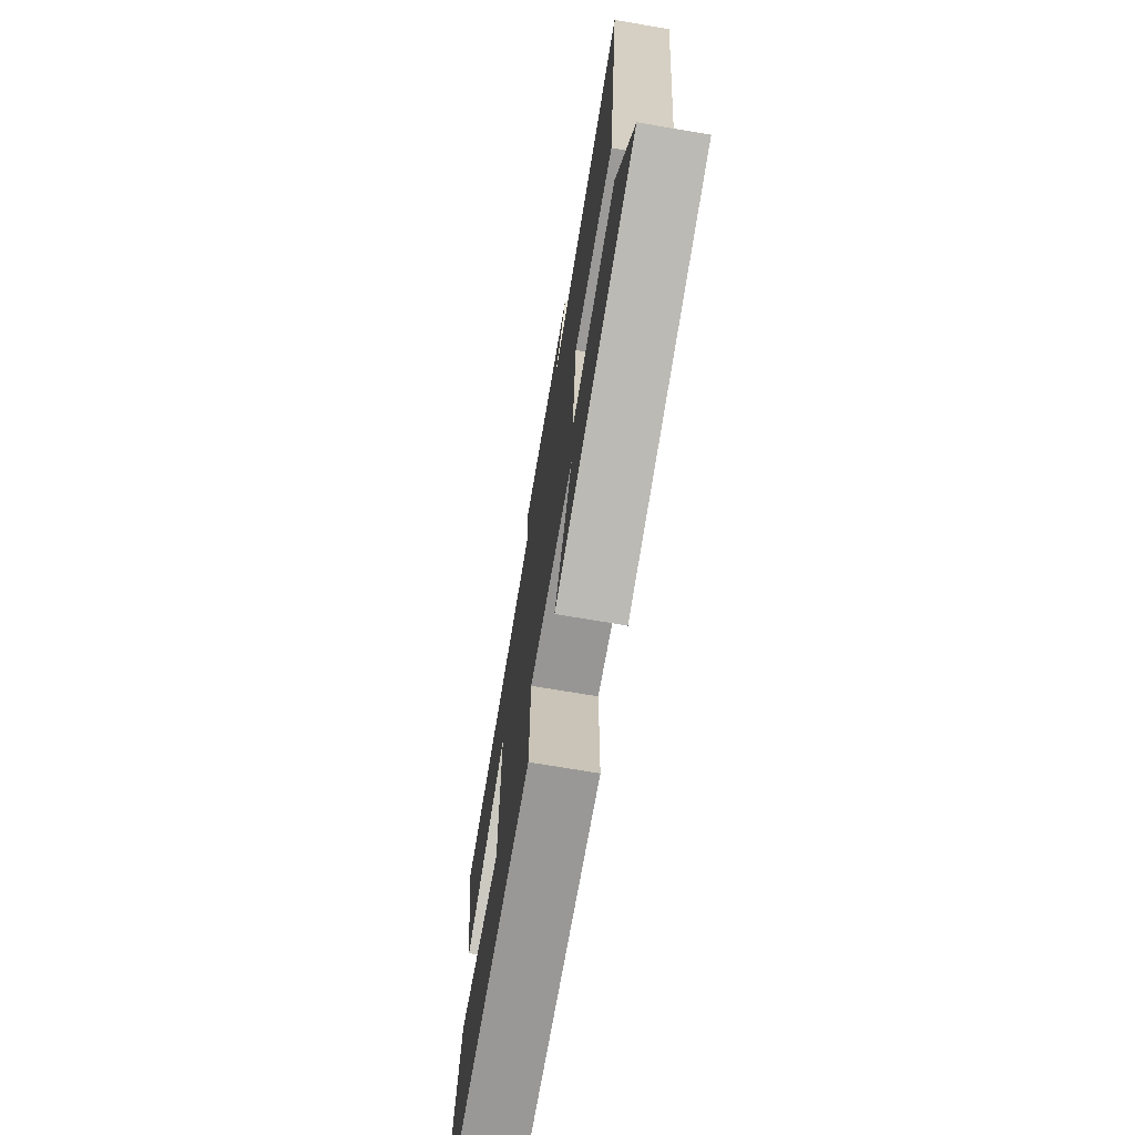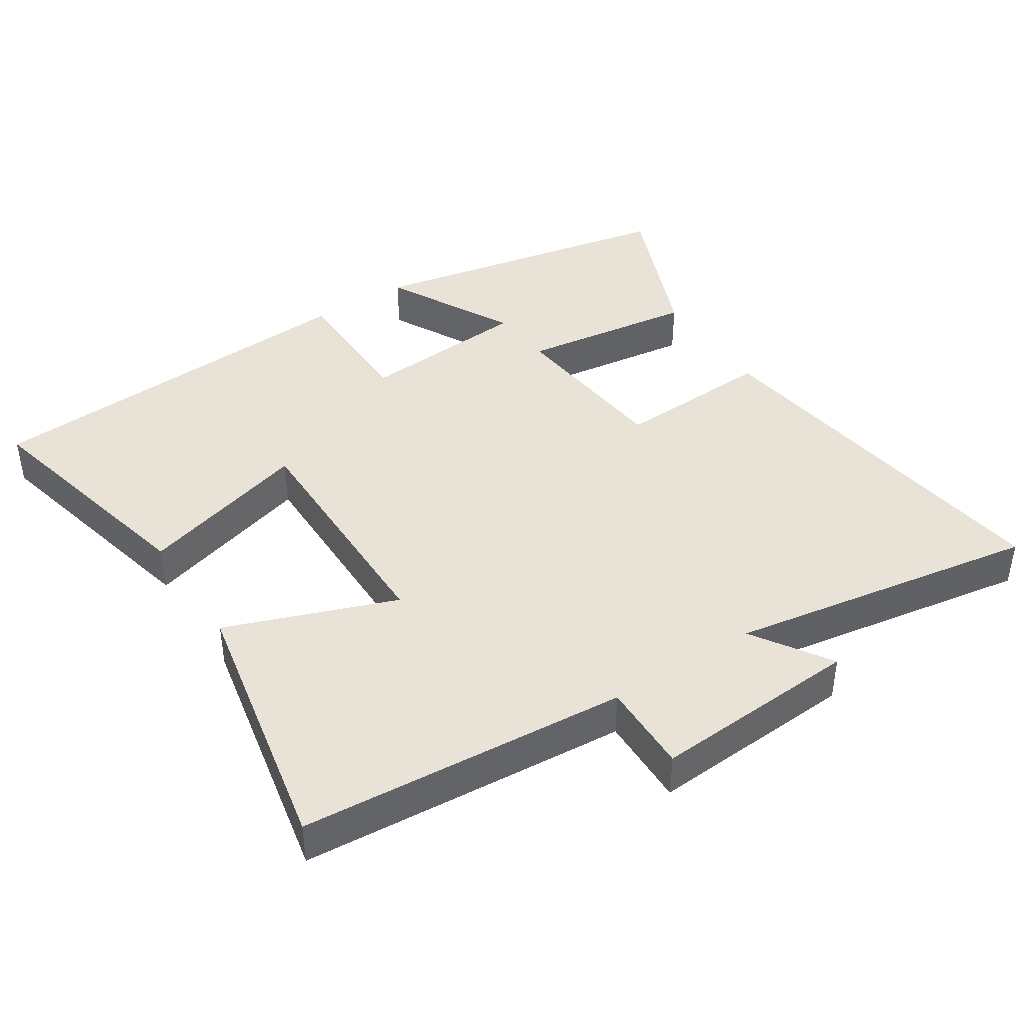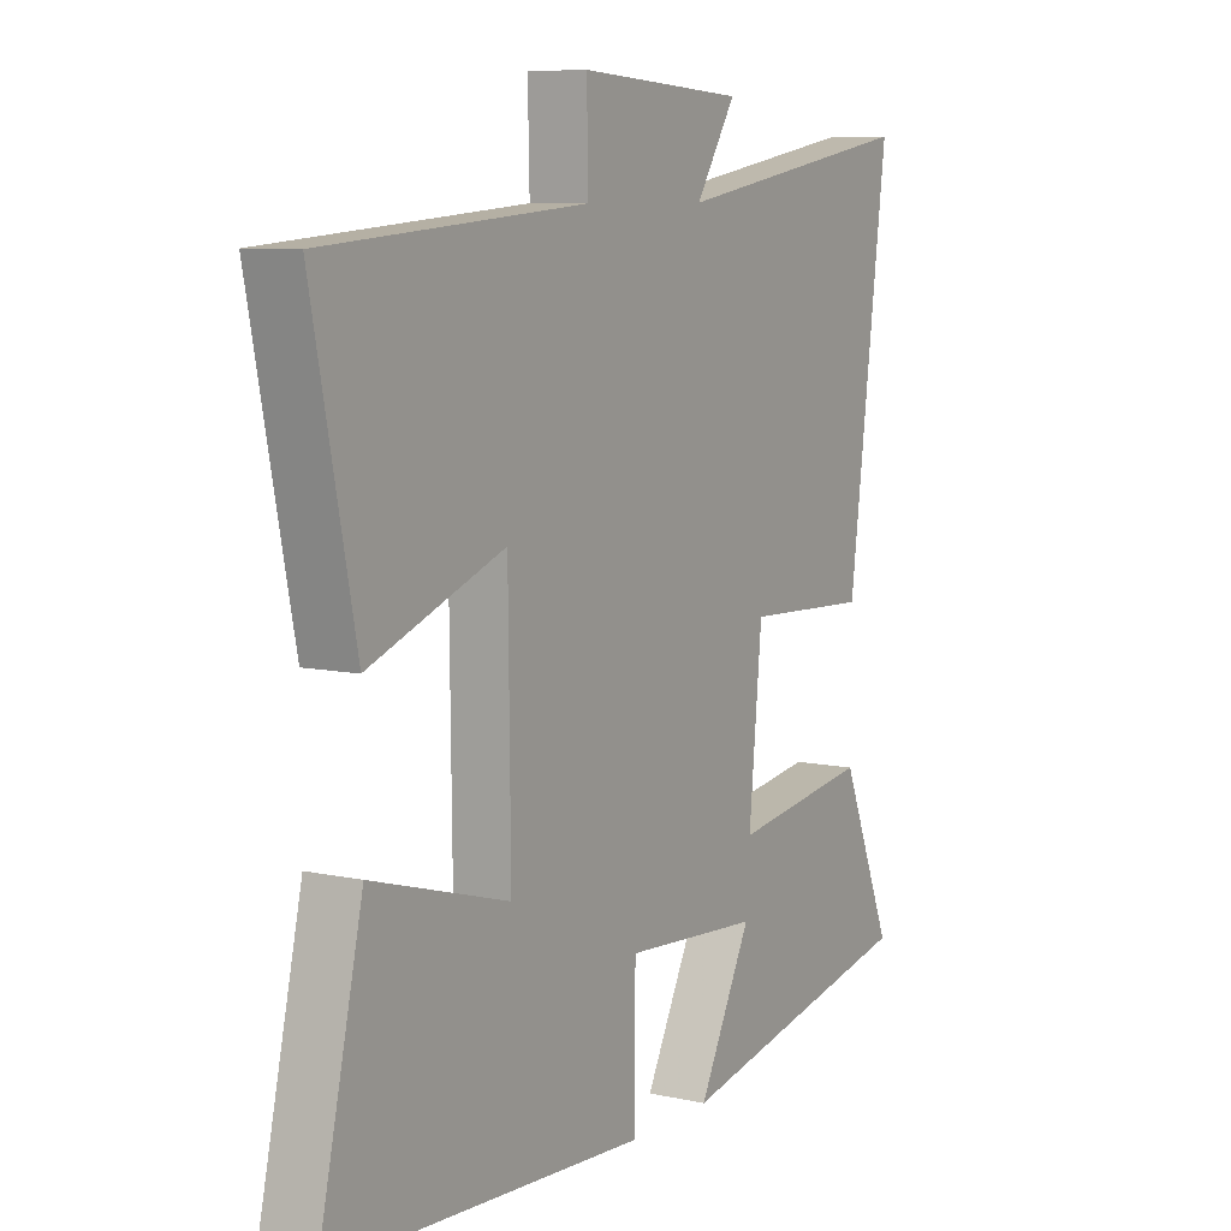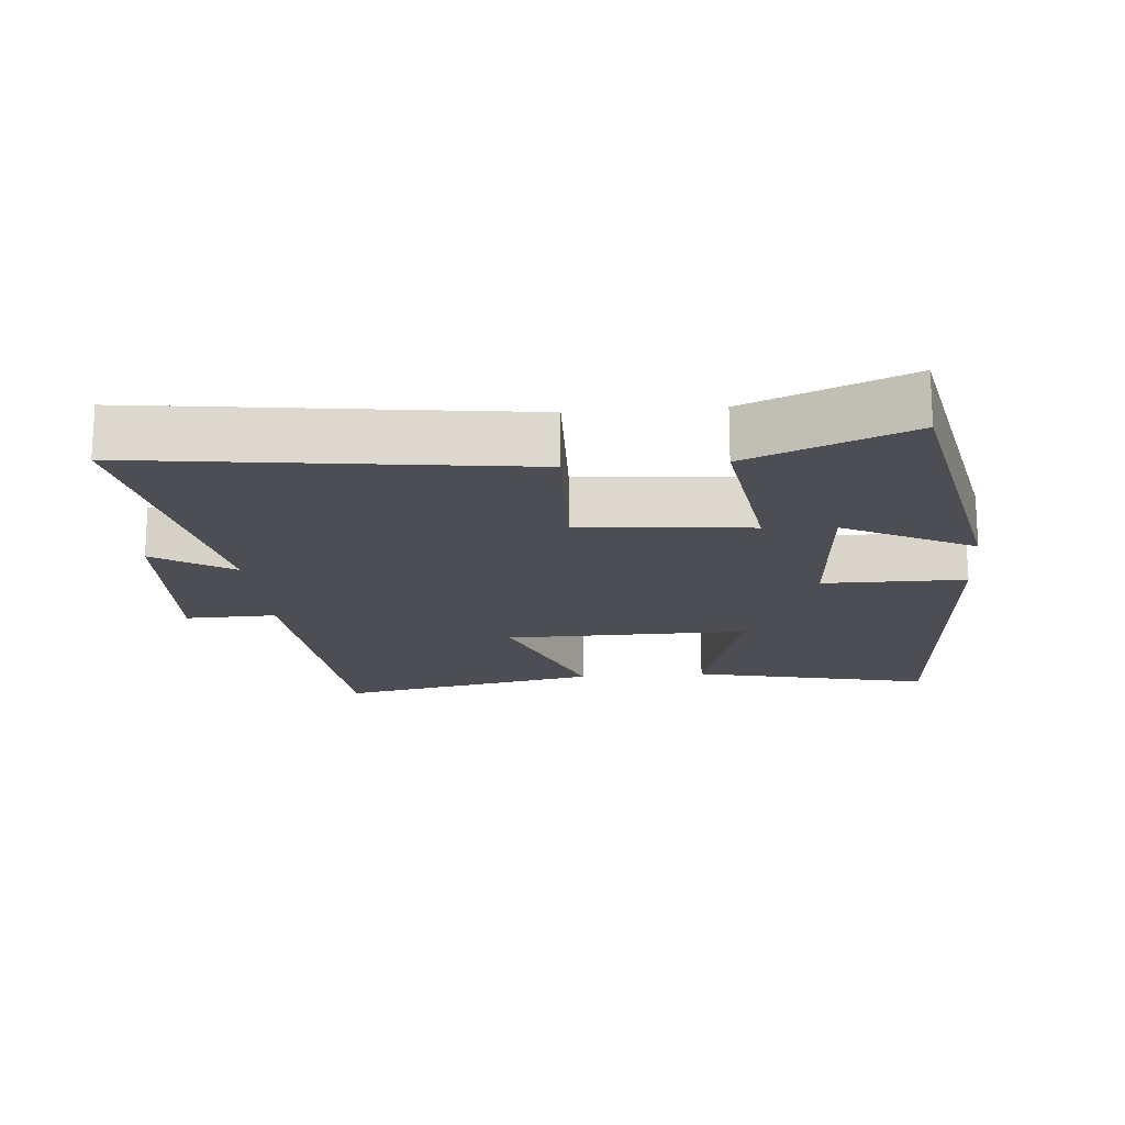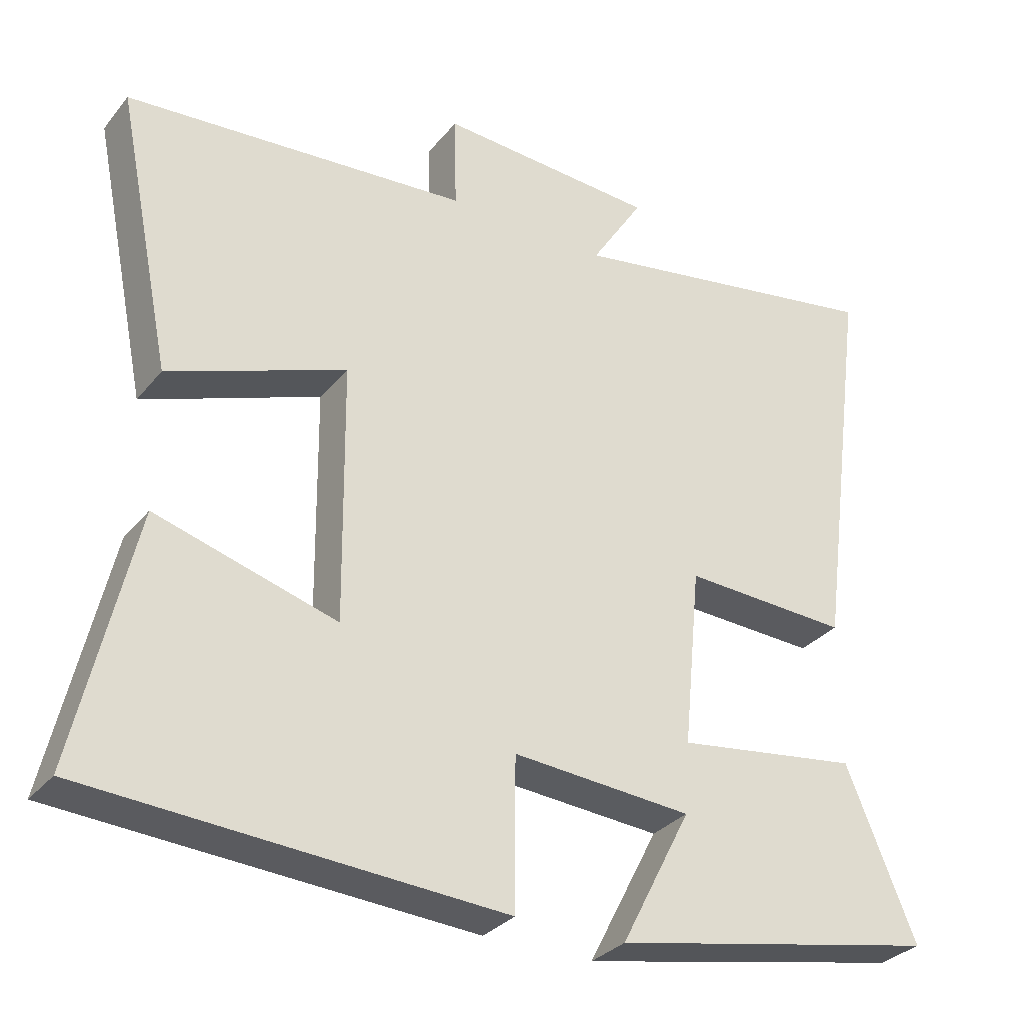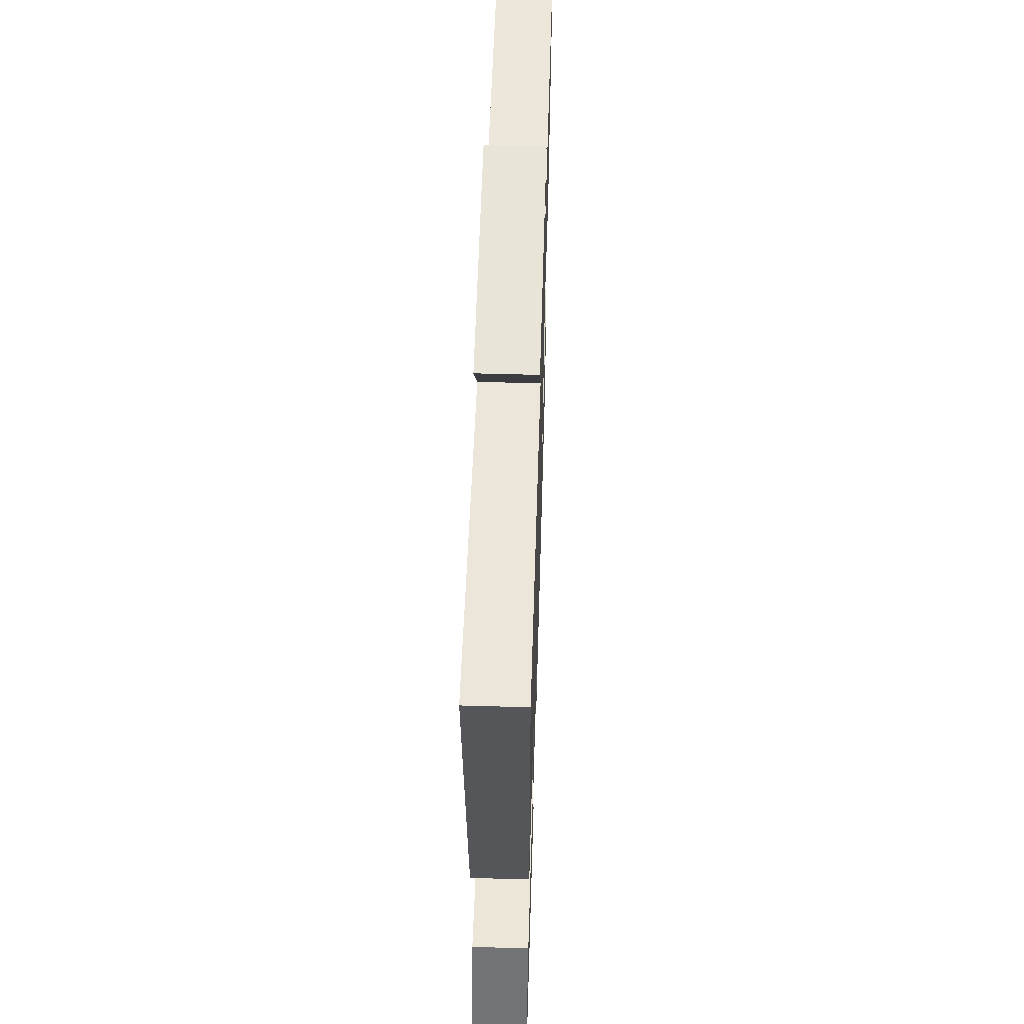
<metadata>
{"format":"obj","ext":"obj","renderer":"f3d","projection":"perspective","resolution":1024,"background":"white","views":[{"elev":-72.0,"azim":80.4,"up":"+Z"},{"elev":41.8,"azim":-33.3,"up":"+Y"},{"elev":8.1,"azim":-59.0,"up":"+Z"},{"elev":-17.4,"azim":95.0,"up":"+Y"},{"elev":-31.4,"azim":-32.1,"up":"+Z"},{"elev":56.6,"azim":91.7,"up":"+Z"}]}
</metadata>
<code>
v 0.573 0.07 0.577
v 0.5 0.07 0.025
v 0.27 0.07 0.035
v 0.246 0.07 -0.213
v 0.5 0.07 -0.177
v 0.596 0.07 -0.409
v 0.142 0.07 -0.5
v 0.239 0.07 -0.312
v -0.009 0.07 -0.294
v -0.01 0.07 -0.5
v -0.58 0.07 -0.466
v -0.5 0.07 -0.115
v -0.251 0.07 -0.187
v -0.255 0.07 0.169
v -0.5 0.07 0.077
v -0.578 0.07 0.462
v -0.103 0.07 0.5
v -0.106 0.07 0.632
v 0.196 0.07 0.614
v 0.123 0.07 0.5
v 0.573 0 0.577
v 0.5 0 0.025
v 0.27 0 0.035
v 0.246 0 -0.213
v 0.5 0 -0.177
v 0.596 0 -0.409
v 0.142 0 -0.5
v 0.239 0 -0.312
v -0.009 0 -0.294
v -0.01 0 -0.5
v -0.58 0 -0.466
v -0.5 0 -0.115
v -0.251 0 -0.187
v -0.255 0 0.169
v -0.5 0 0.077
v -0.578 0 0.462
v -0.103 0 0.5
v -0.106 0 0.632
v 0.196 0 0.614
v 0.123 0 0.5
f 17 18 19 20
f 16 17 20
f 15 16 20
f 14 15 20
f 13 14 20 1
f 11 12 13
f 10 11 13
f 9 10 13
f 8 9 13
f 5 6 7 8
f 4 5 8
f 4 8 13
f 3 4 13
f 1 2 3
f 1 3 13
f 40 39 38 37
f 40 37 36
f 40 36 35
f 40 35 34
f 21 40 34 33
f 33 32 31
f 33 31 30
f 33 30 29
f 33 29 28
f 28 27 26 25
f 28 25 24
f 33 28 24
f 33 24 23
f 23 22 21
f 33 23 21
f 1 21 22 2
f 2 22 23 3
f 3 23 24 4
f 4 24 25 5
f 5 25 26 6
f 6 26 27 7
f 7 27 28 8
f 8 28 29 9
f 9 29 30 10
f 10 30 31 11
f 11 31 32 12
f 12 32 33 13
f 13 33 34 14
f 14 34 35 15
f 15 35 36 16
f 16 36 37 17
f 17 37 38 18
f 18 38 39 19
f 19 39 40 20
f 20 40 21 1

</code>
